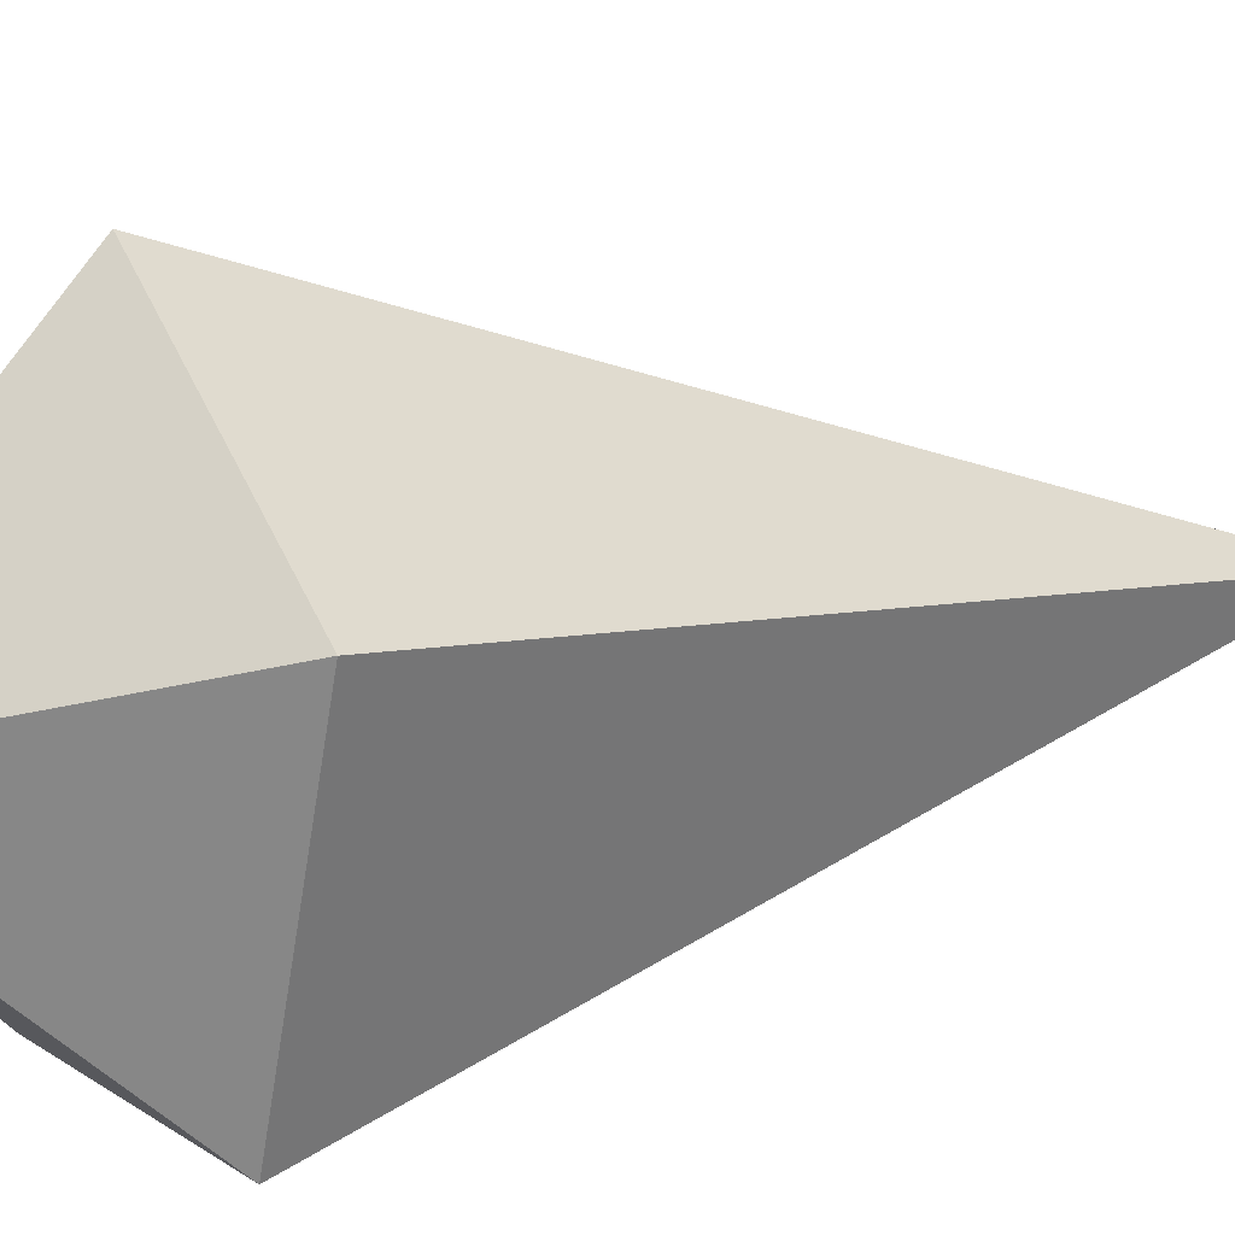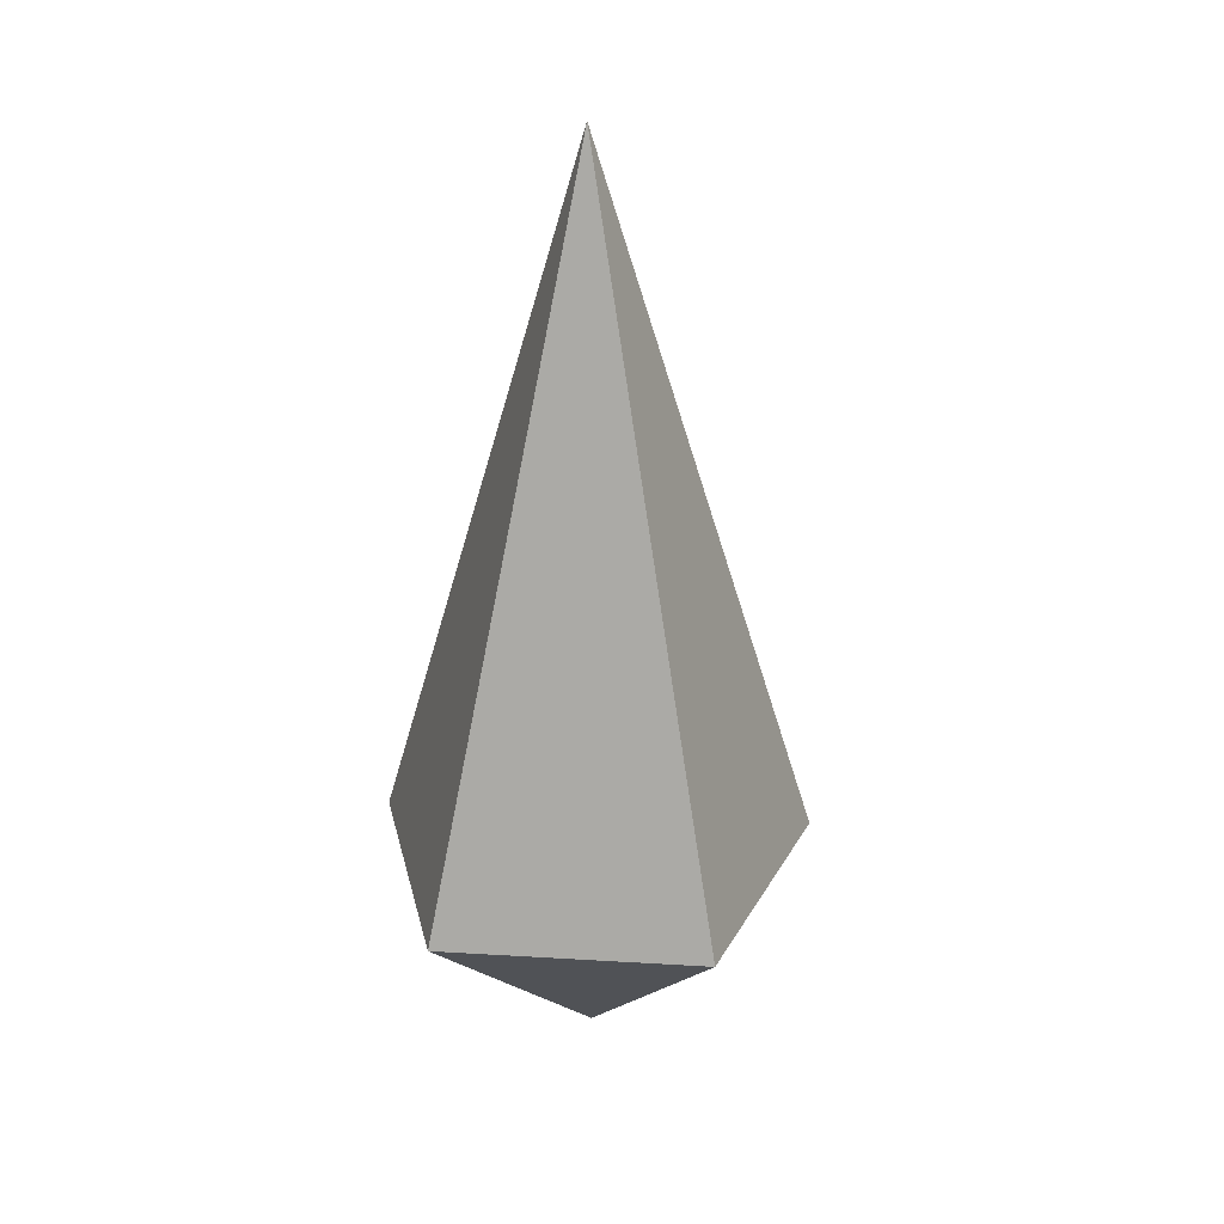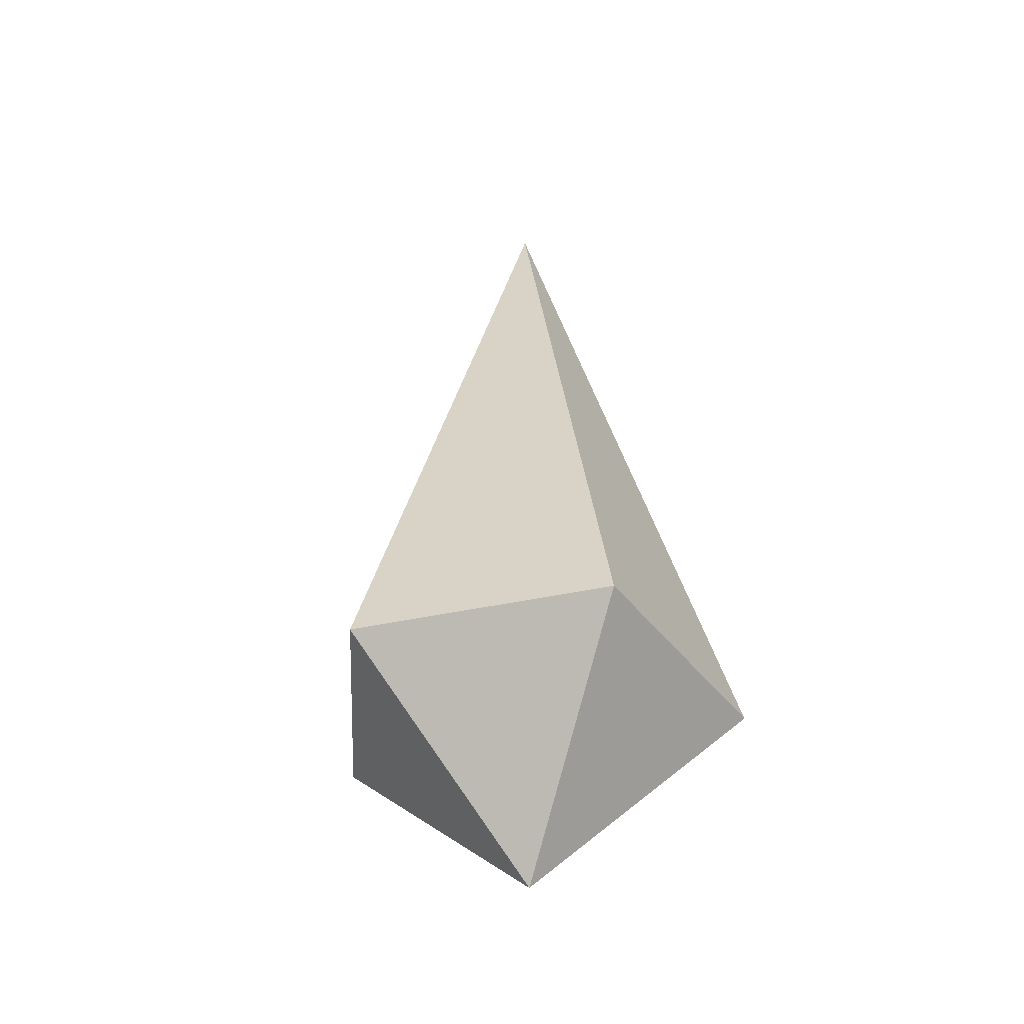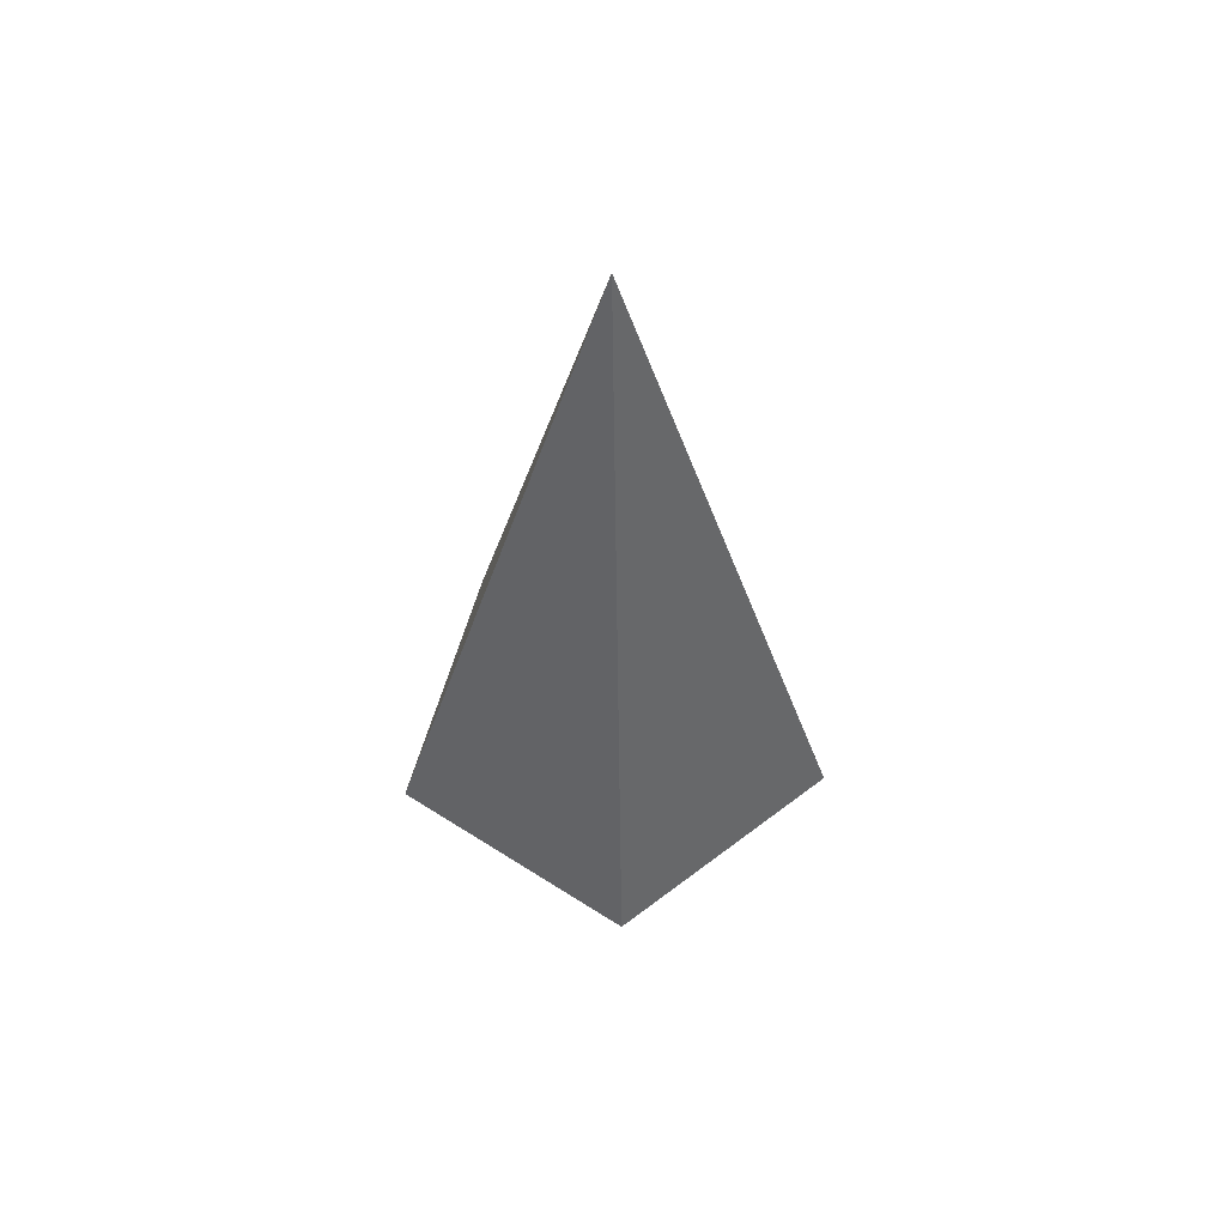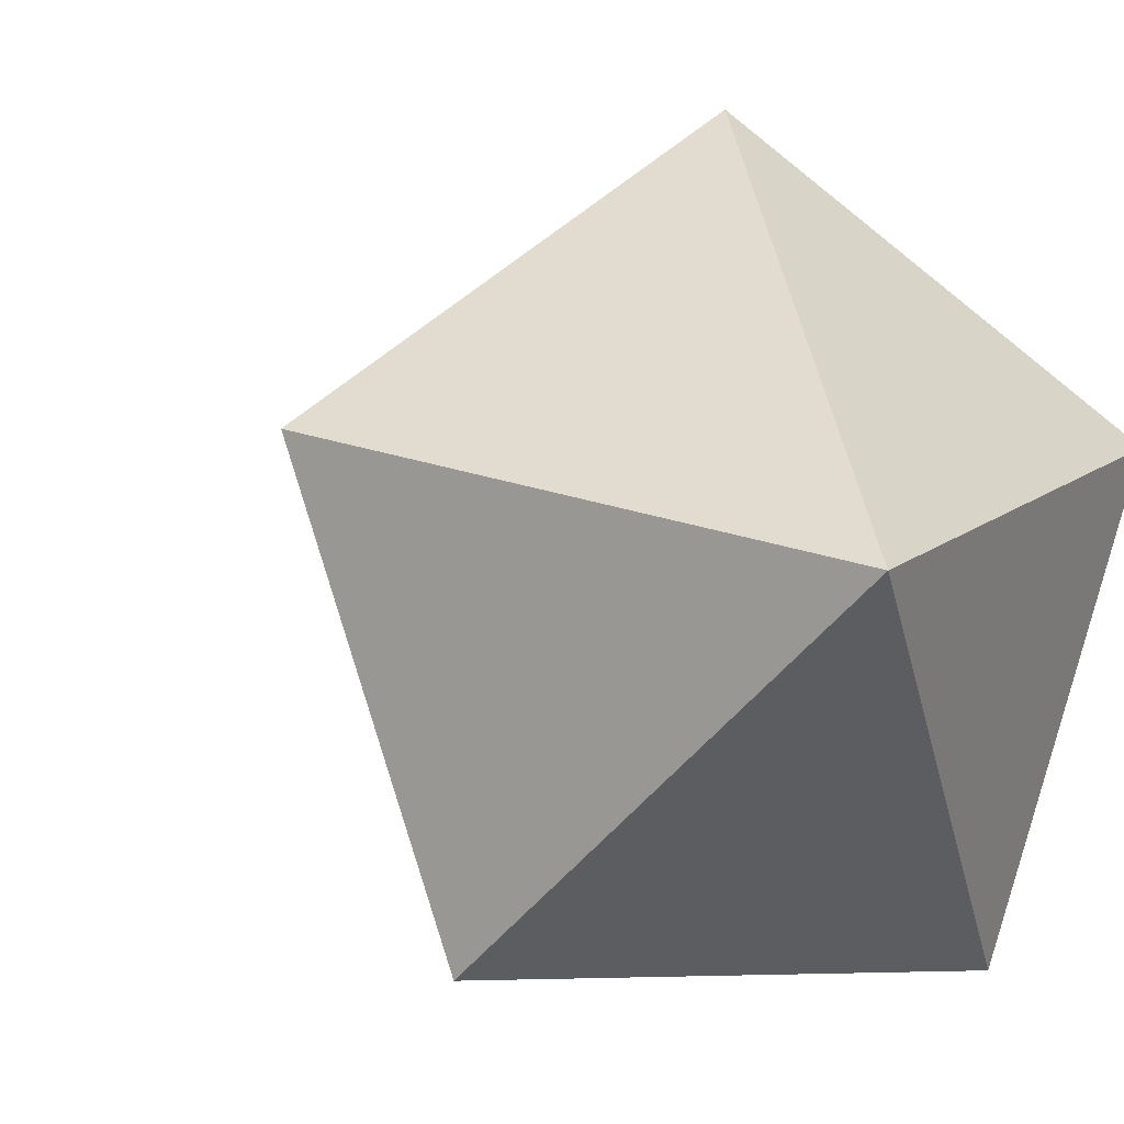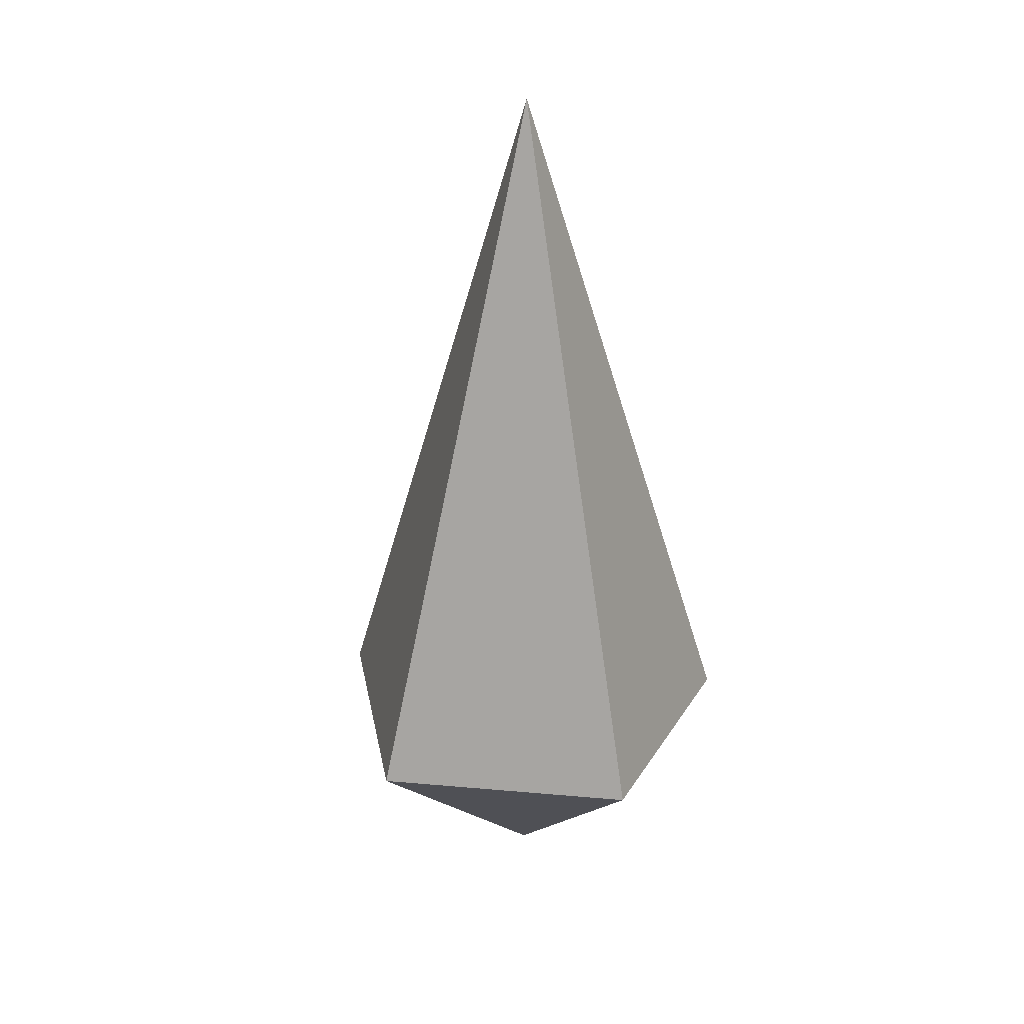
<metadata>
{"format":"obj","ext":"obj","renderer":"f3d","projection":"perspective","resolution":1024,"background":"white","views":[{"elev":11.4,"azim":-120.8,"up":"+Y"},{"elev":27.2,"azim":77.3,"up":"+Z"},{"elev":-40.7,"azim":-128.9,"up":"+Z"},{"elev":58.8,"azim":177.6,"up":"+Z"},{"elev":-2.3,"azim":162.9,"up":"+Y"},{"elev":28.7,"azim":-136.4,"up":"+Z"}]}
</metadata>
<code>
o 円錐.001
v 0 1.083 -1.096
v -1.03 0.3348 -1.096
v -0.6368 -0.8764 -1.096
v 0.6368 -0.8764 -1.096
v 1.03 0.3348 -1.096
v 0 0 -2.083
v 0 1.083 -1.096
v 1.03 0.3348 -1.096
v 0.6368 -0.8764 -1.096
v -0.6368 -0.8764 -1.096
v -1.03 0.3348 -1.096
v 0 -0 2.409
f 1 6 2
f 2 6 3
f 3 6 4
f 4 6 5
f 5 6 1
f 7 12 8
f 8 12 9
f 9 12 10
f 10 12 11
f 11 12 7

</code>
